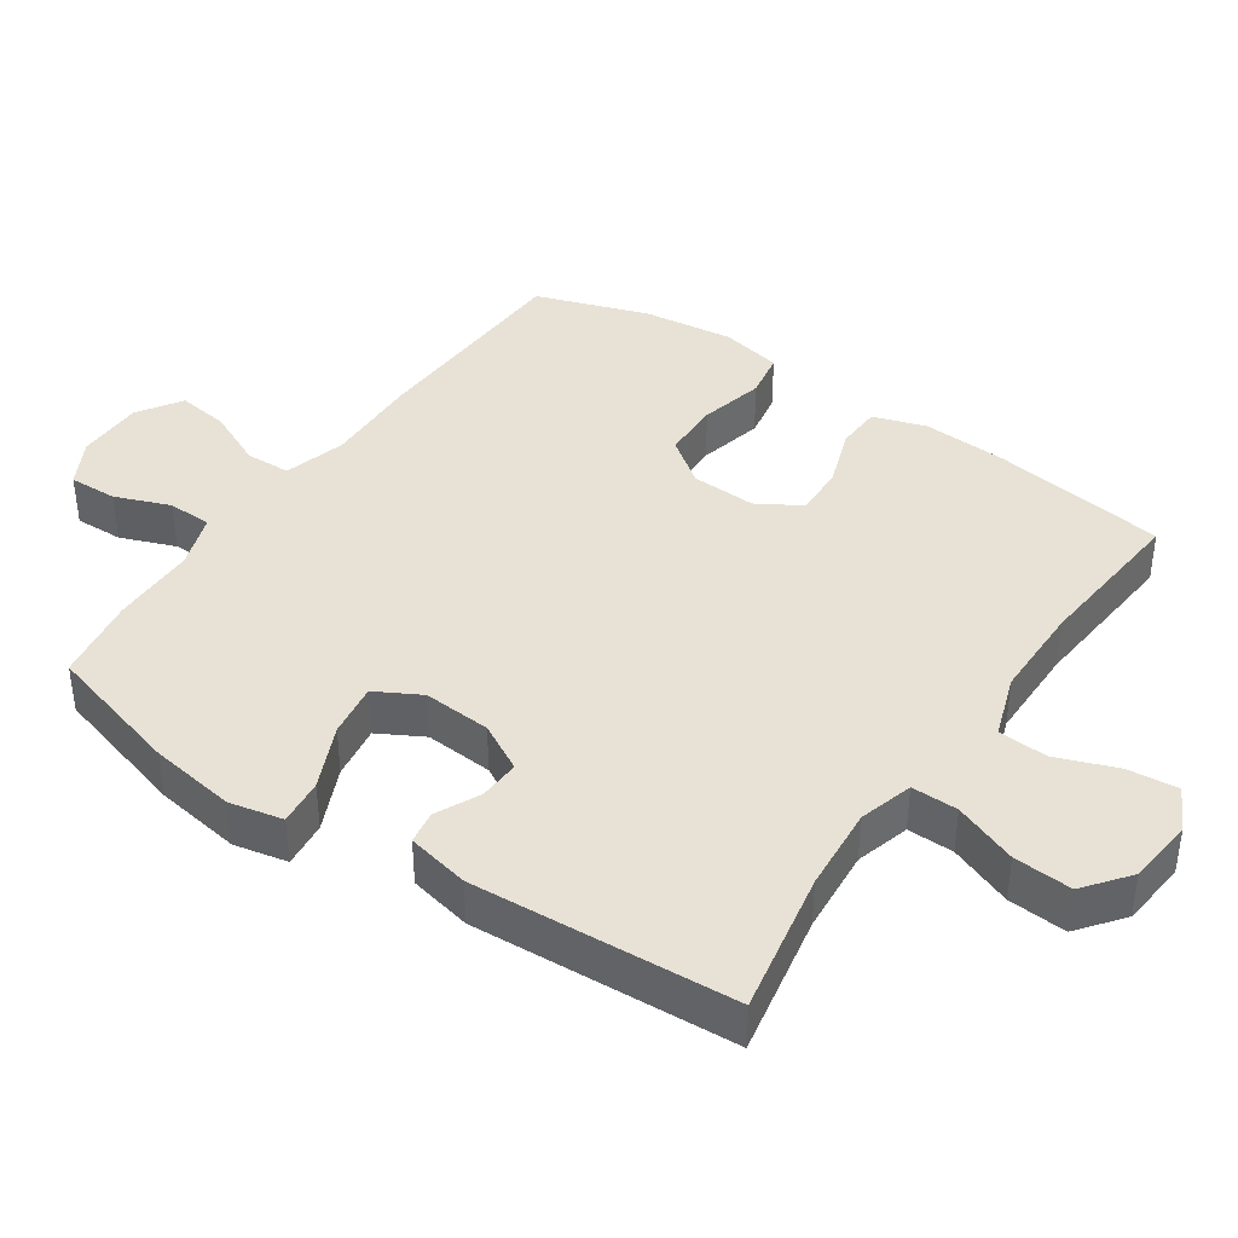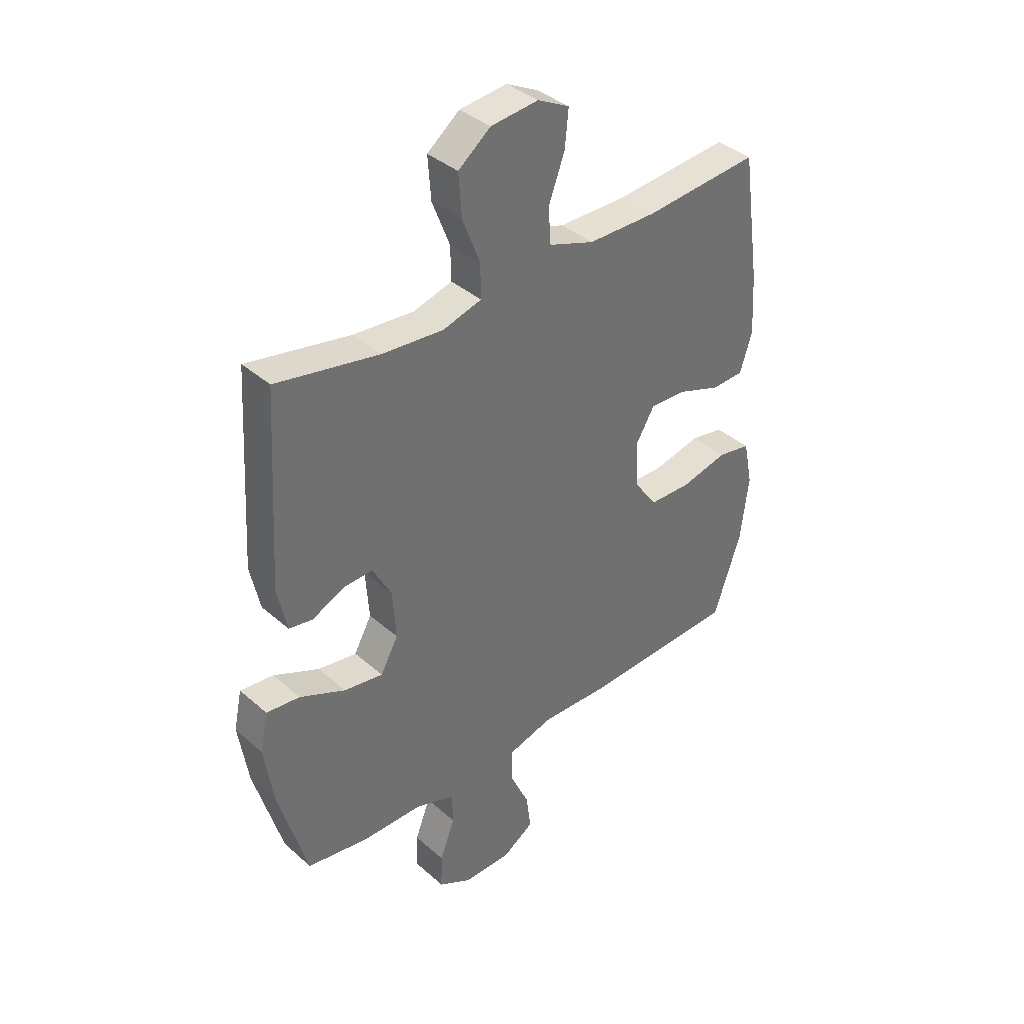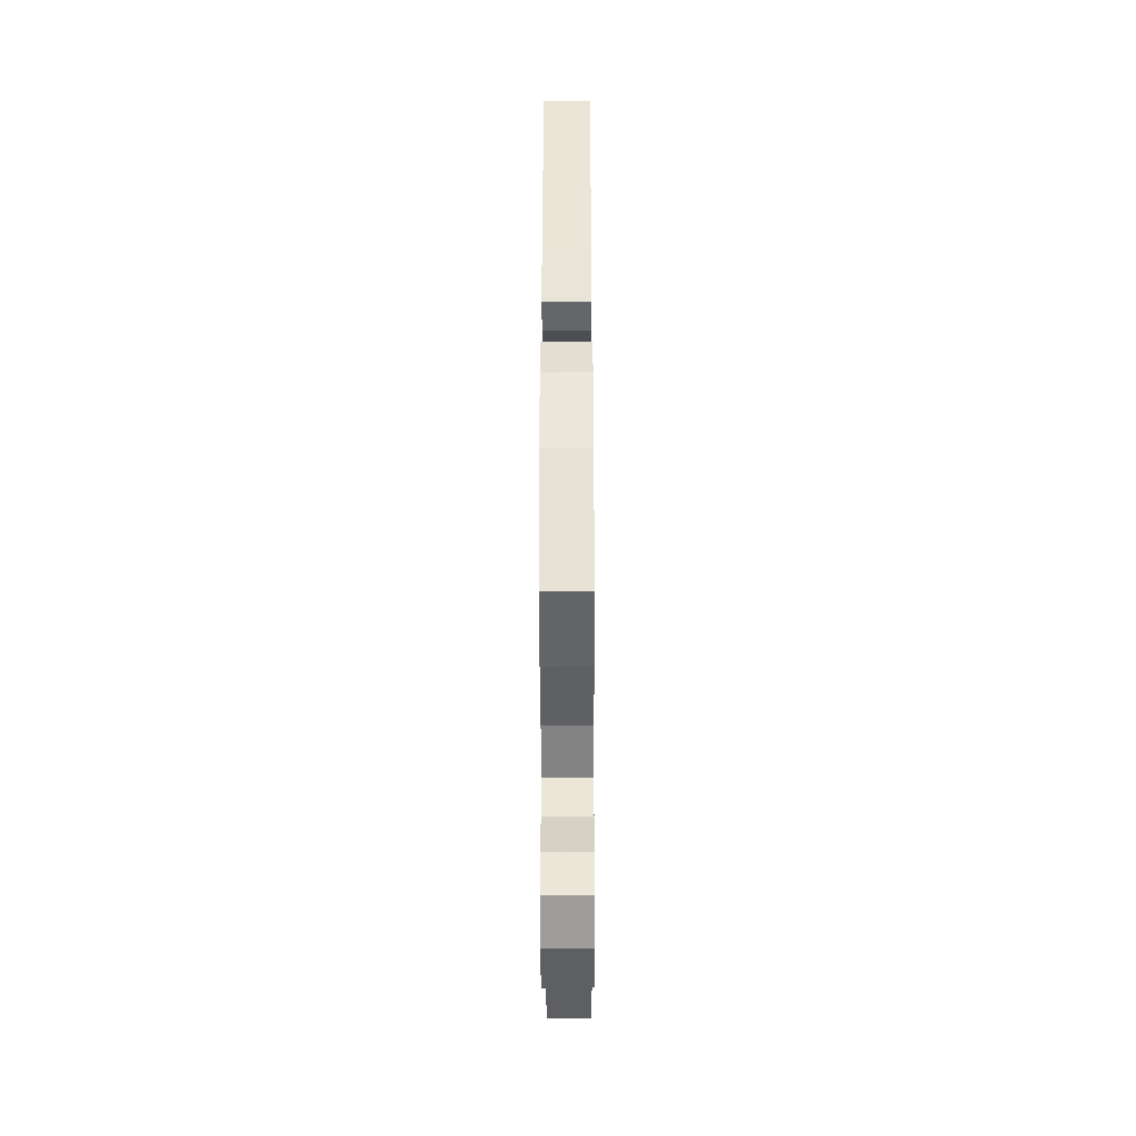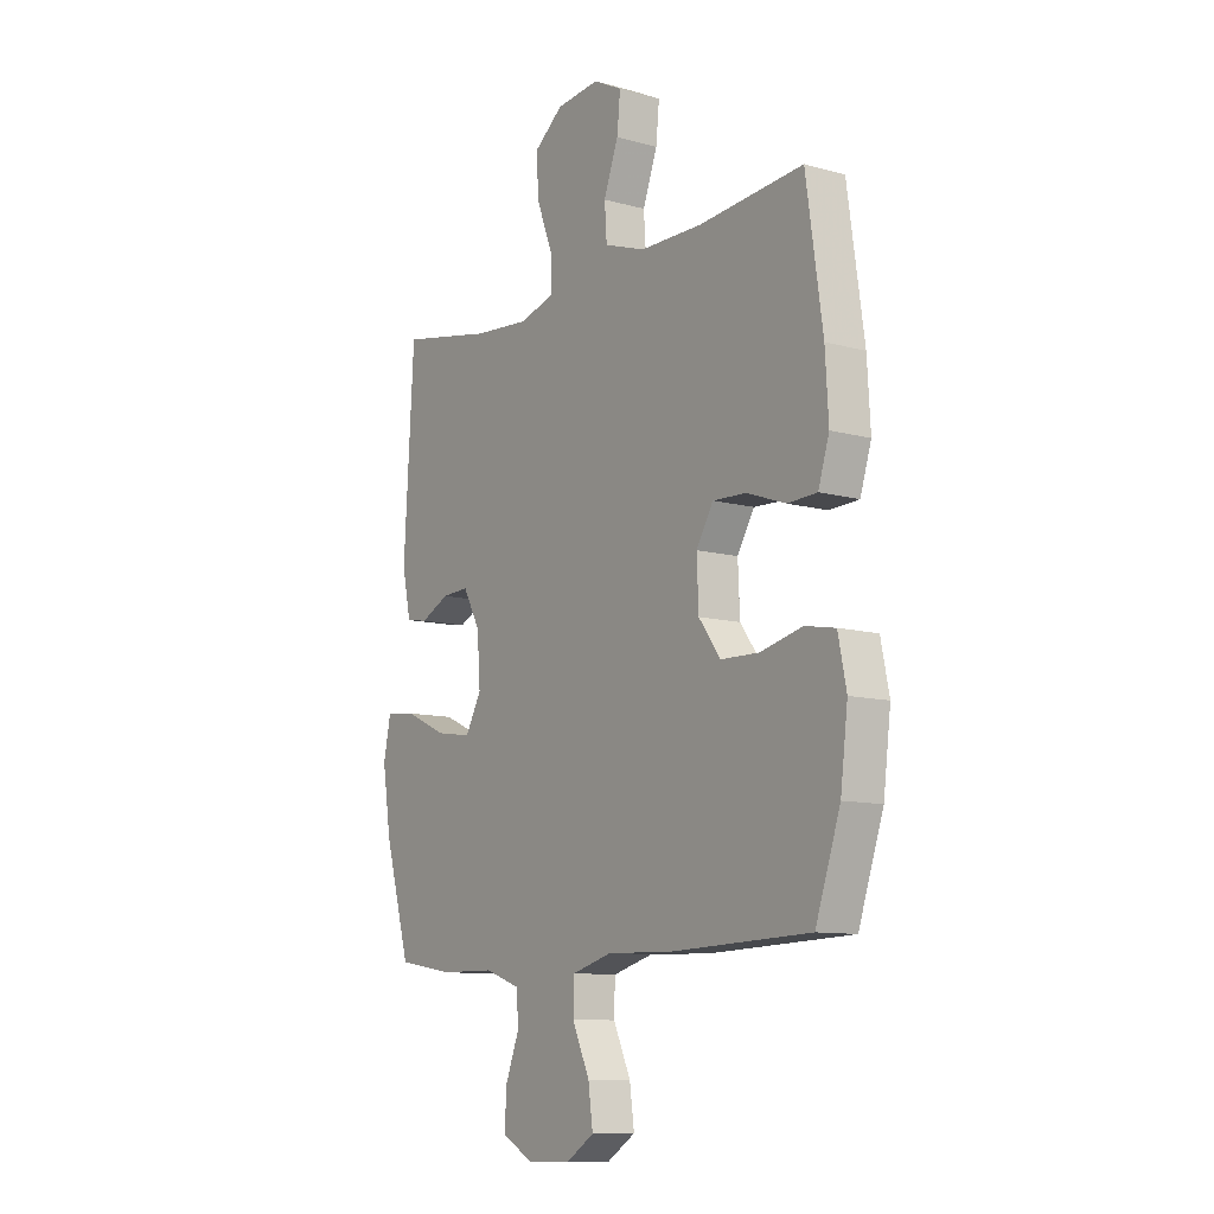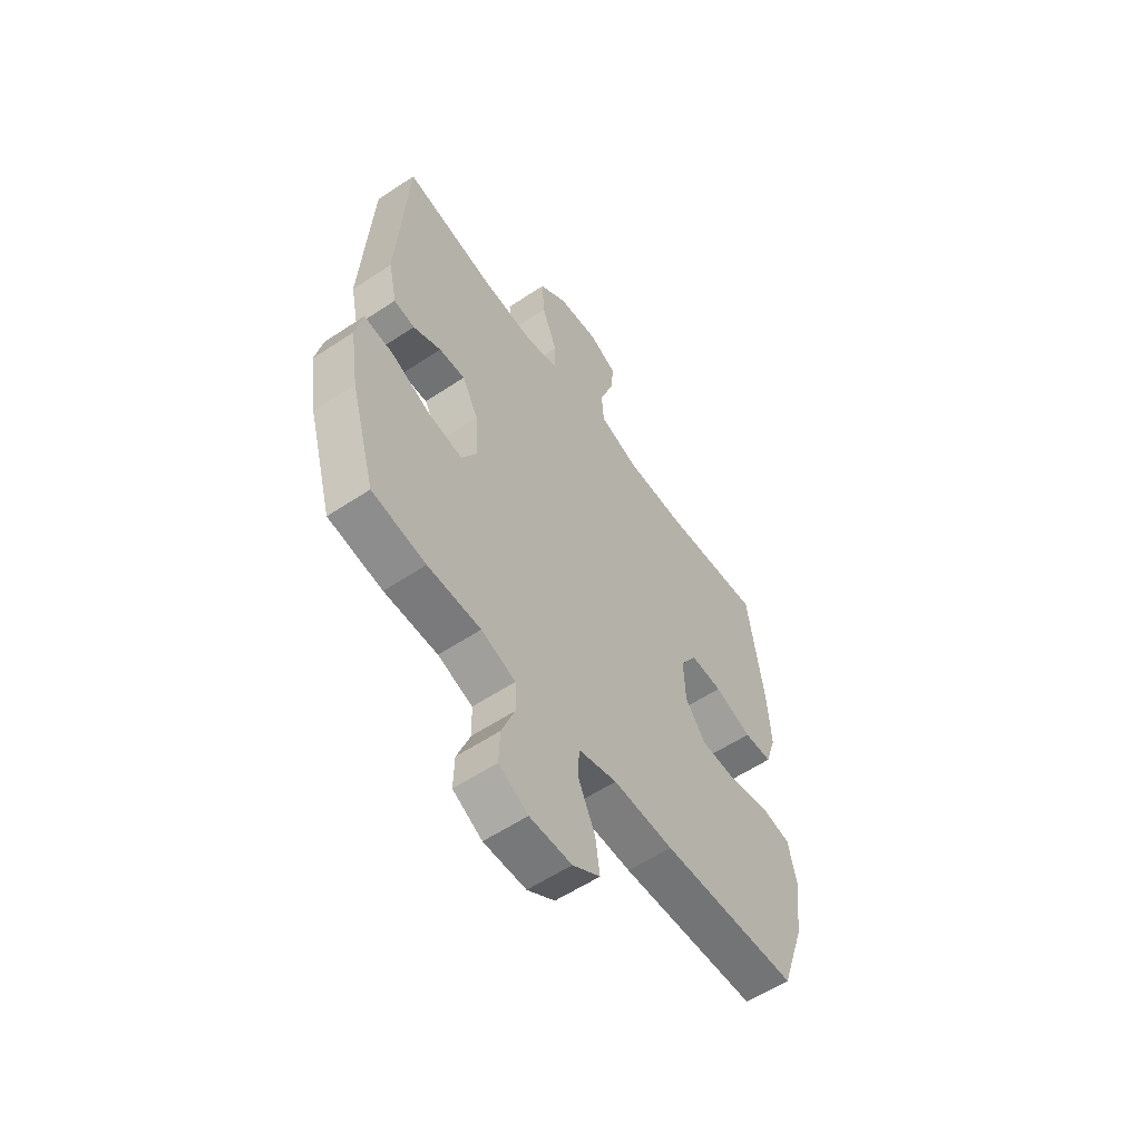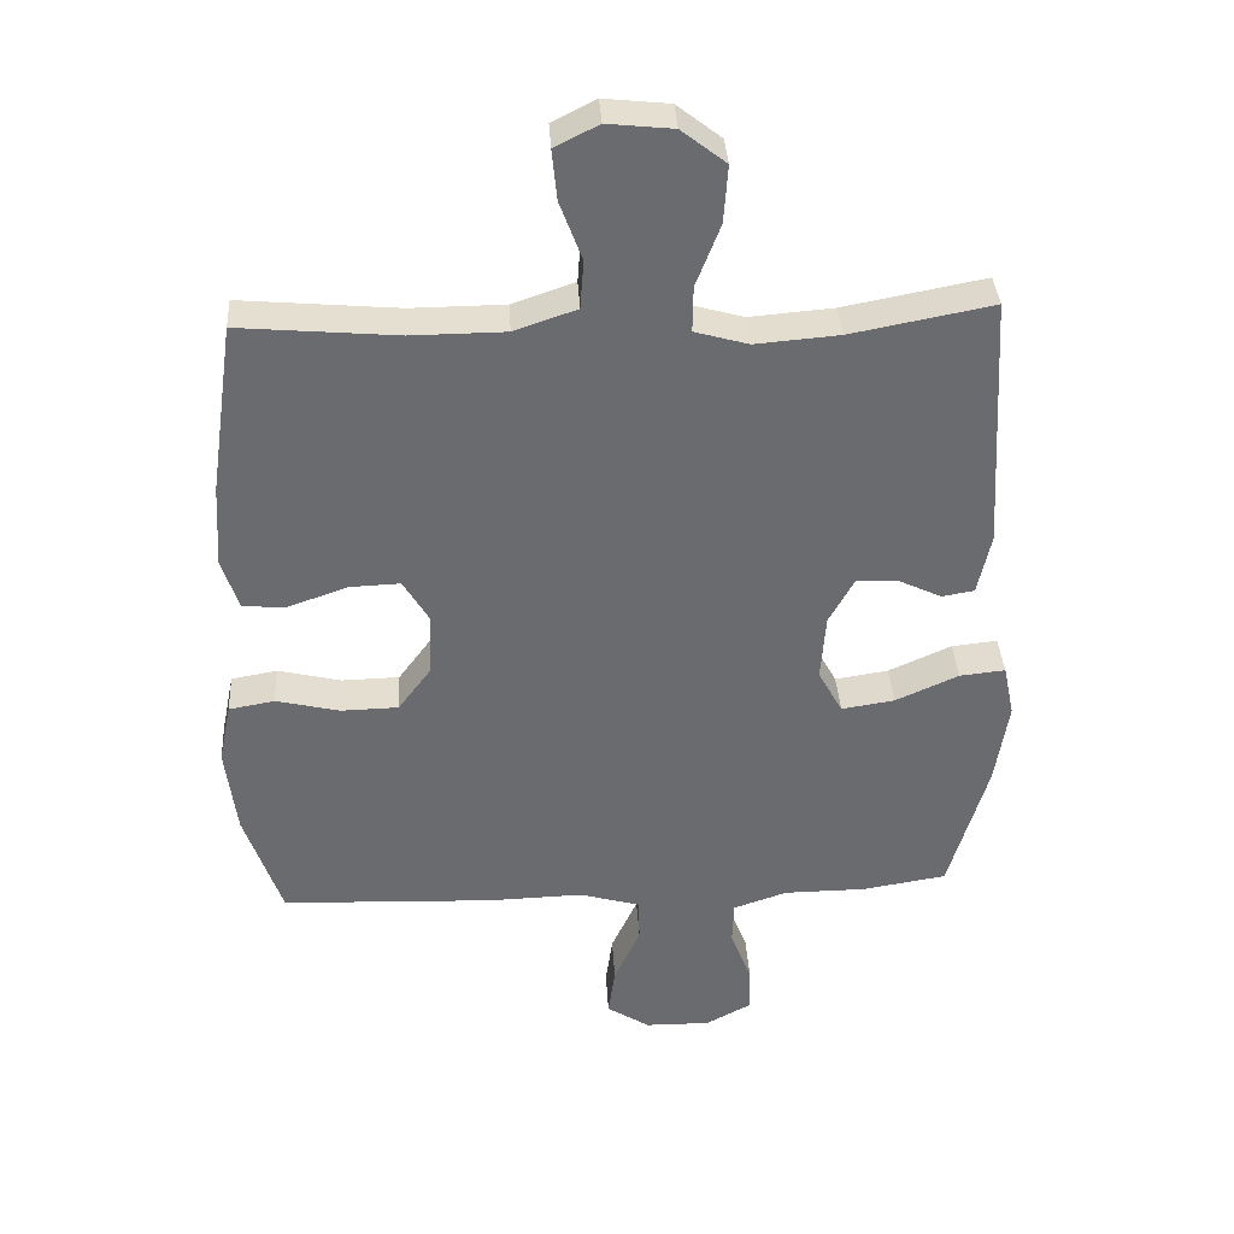
<metadata>
{"format":"obj","ext":"obj","renderer":"f3d","projection":"perspective","resolution":1024,"background":"white","views":[{"elev":40.1,"azim":-55.7,"up":"+Y"},{"elev":37.9,"azim":-42.0,"up":"+Z"},{"elev":-42.1,"azim":-89.8,"up":"+Z"},{"elev":-10.3,"azim":55.2,"up":"+Z"},{"elev":-57.8,"azim":-55.4,"up":"+Z"},{"elev":36.8,"azim":176.6,"up":"+Z"}]}
</metadata>
<code>
v 0.5 0.07 0.5
v 0.536 0.07 0.25
v 0.543 0.07 0.132
v 0.519 0.07 0.056
v 0.455 0.07 0.053
v 0.37 0.07 0.083
v 0.297 0.07 0.086
v 0.26 0.07 0.024
v 0.264 0.07 -0.068
v 0.311 0.07 -0.132
v 0.394 0.07 -0.134
v 0.486 0.07 -0.112
v 0.552 0.07 -0.124
v 0.57 0.07 -0.212
v 0.554 0.07 -0.341
v 0.5 0.07 -0.5
v 0.191 0.07 -0.512
v 0.055 0.07 -0.508
v -0.033 0.07 -0.533
v -0.035 0.07 -0.597
v 0.003 0.07 -0.68
v 0.013 0.07 -0.753
v -0.049 0.07 -0.793
v -0.144 0.07 -0.794
v -0.21 0.07 -0.758
v -0.208 0.07 -0.689
v -0.178 0.07 -0.611
v -0.18 0.07 -0.548
v -0.258 0.07 -0.521
v -0.378 0.07 -0.52
v -0.5 0.07 -0.5
v -0.556 0.07 -0.304
v -0.575 0.07 -0.181
v -0.559 0.07 -0.105
v -0.493 0.07 -0.112
v -0.402 0.07 -0.153
v -0.325 0.07 -0.165
v -0.29 0.07 -0.101
v -0.297 0.07 -0.004
v -0.334 0.07 0.064
v -0.393 0.07 0.061
v -0.456 0.07 0.031
v -0.503 0.07 0.039
v -0.522 0.07 0.128
v -0.5 0.07 0.5
v -0.296 0.07 0.461
v -0.175 0.07 0.451
v -0.098 0.07 0.473
v -0.099 0.07 0.539
v -0.134 0.07 0.629
v -0.14 0.07 0.712
v -0.076 0.07 0.762
v 0.018 0.07 0.772
v 0.081 0.07 0.74
v 0.074 0.07 0.668
v 0.042 0.07 0.582
v 0.047 0.07 0.512
v 0.137 0.07 0.481
v 0.273 0.07 0.48
v 0.5 0 0.5
v 0.536 0 0.25
v 0.543 0 0.132
v 0.519 0 0.056
v 0.455 0 0.053
v 0.37 0 0.083
v 0.297 0 0.086
v 0.26 0 0.024
v 0.264 0 -0.068
v 0.311 0 -0.132
v 0.394 0 -0.134
v 0.486 0 -0.112
v 0.552 0 -0.124
v 0.57 0 -0.212
v 0.554 0 -0.341
v 0.5 0 -0.5
v 0.191 0 -0.512
v 0.055 0 -0.508
v -0.033 0 -0.533
v -0.035 0 -0.597
v 0.003 0 -0.68
v 0.013 0 -0.753
v -0.049 0 -0.793
v -0.144 0 -0.794
v -0.21 0 -0.758
v -0.208 0 -0.689
v -0.178 0 -0.611
v -0.18 0 -0.548
v -0.258 0 -0.521
v -0.378 0 -0.52
v -0.5 0 -0.5
v -0.556 0 -0.304
v -0.575 0 -0.181
v -0.559 0 -0.105
v -0.493 0 -0.112
v -0.402 0 -0.153
v -0.325 0 -0.165
v -0.29 0 -0.101
v -0.297 0 -0.004
v -0.334 0 0.064
v -0.393 0 0.061
v -0.456 0 0.031
v -0.503 0 0.039
v -0.522 0 0.128
v -0.5 0 0.5
v -0.296 0 0.461
v -0.175 0 0.451
v -0.098 0 0.473
v -0.099 0 0.539
v -0.134 0 0.629
v -0.14 0 0.712
v -0.076 0 0.762
v 0.018 0 0.772
v 0.081 0 0.74
v 0.074 0 0.668
v 0.042 0 0.582
v 0.047 0 0.512
v 0.137 0 0.481
v 0.273 0 0.48
f 53 54 55 56
f 53 56 57
f 52 53 57
f 49 50 51 52
f 48 49 52 57
f 47 48 57 58
f 43 44 45 46
f 41 42 43 46
f 40 41 46 47
f 39 40 47 58
f 33 34 35 36
f 33 36 37
f 32 33 37
f 29 30 31 32
f 28 29 32 37
f 24 25 26 27
f 24 27 28
f 23 24 28
f 20 21 22 23
f 19 20 23 28
f 18 19 28 37
f 11 12 13 14
f 10 11 14 15
f 3 4 5 6
f 3 6 7
f 59 1 2 3
f 59 3 7
f 38 39 58 59
f 38 59 7 8
f 37 38 8 9
f 18 37 9 10
f 16 17 18
f 10 15 16 18
f 115 114 113 112
f 116 115 112
f 116 112 111
f 111 110 109 108
f 116 111 108 107
f 117 116 107 106
f 105 104 103 102
f 105 102 101 100
f 106 105 100 99
f 117 106 99 98
f 95 94 93 92
f 96 95 92
f 96 92 91
f 91 90 89 88
f 96 91 88 87
f 86 85 84 83
f 87 86 83
f 87 83 82
f 82 81 80 79
f 87 82 79 78
f 96 87 78 77
f 73 72 71 70
f 74 73 70 69
f 65 64 63 62
f 66 65 62
f 62 61 60 118
f 66 62 118
f 118 117 98 97
f 67 66 118 97
f 68 67 97 96
f 69 68 96 77
f 77 76 75
f 77 75 74 69
f 1 60 61 2
f 2 61 62 3
f 3 62 63 4
f 4 63 64 5
f 5 64 65 6
f 6 65 66 7
f 7 66 67 8
f 8 67 68 9
f 9 68 69 10
f 10 69 70 11
f 11 70 71 12
f 12 71 72 13
f 13 72 73 14
f 14 73 74 15
f 15 74 75 16
f 16 75 76 17
f 17 76 77 18
f 18 77 78 19
f 19 78 79 20
f 20 79 80 21
f 21 80 81 22
f 22 81 82 23
f 23 82 83 24
f 24 83 84 25
f 25 84 85 26
f 26 85 86 27
f 27 86 87 28
f 28 87 88 29
f 29 88 89 30
f 30 89 90 31
f 31 90 91 32
f 32 91 92 33
f 33 92 93 34
f 34 93 94 35
f 35 94 95 36
f 36 95 96 37
f 37 96 97 38
f 38 97 98 39
f 39 98 99 40
f 40 99 100 41
f 41 100 101 42
f 42 101 102 43
f 43 102 103 44
f 44 103 104 45
f 45 104 105 46
f 46 105 106 47
f 47 106 107 48
f 48 107 108 49
f 49 108 109 50
f 50 109 110 51
f 51 110 111 52
f 52 111 112 53
f 53 112 113 54
f 54 113 114 55
f 55 114 115 56
f 56 115 116 57
f 57 116 117 58
f 58 117 118 59
f 59 118 60 1

</code>
